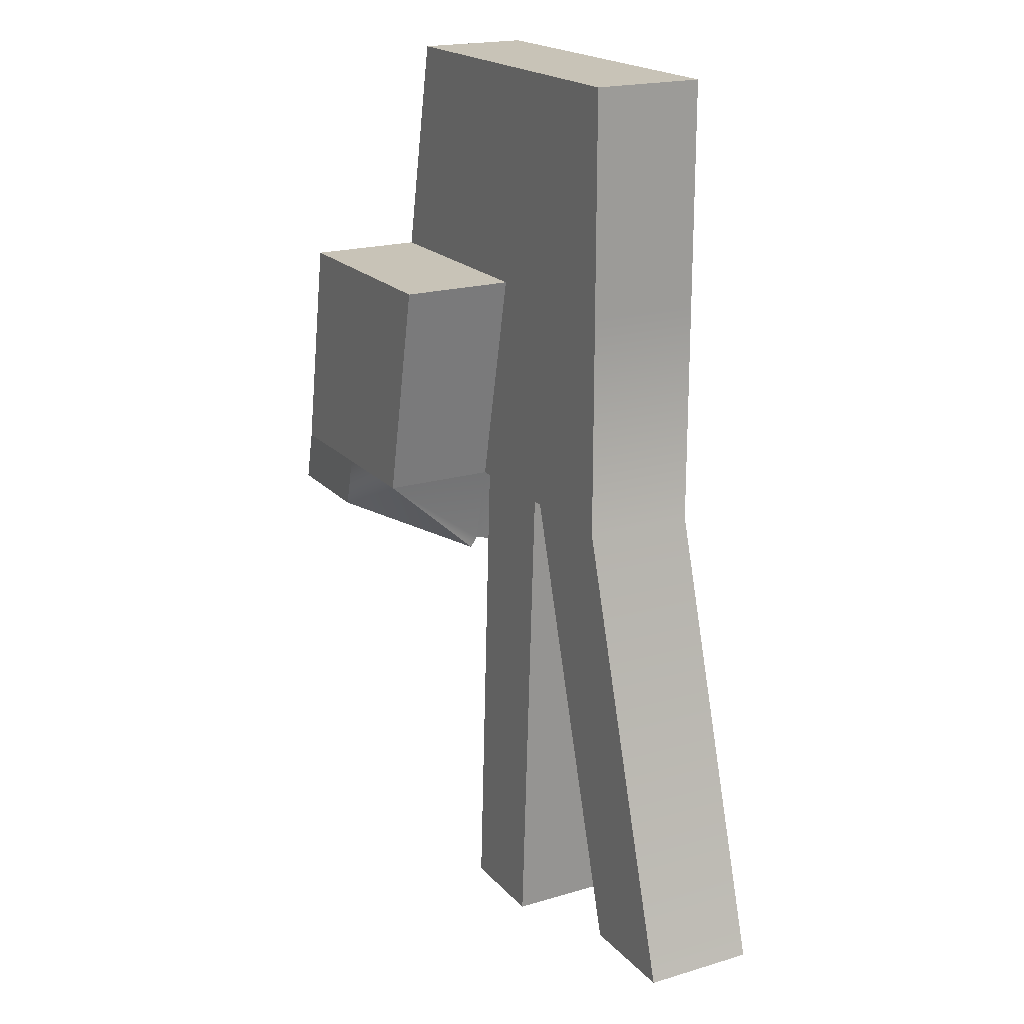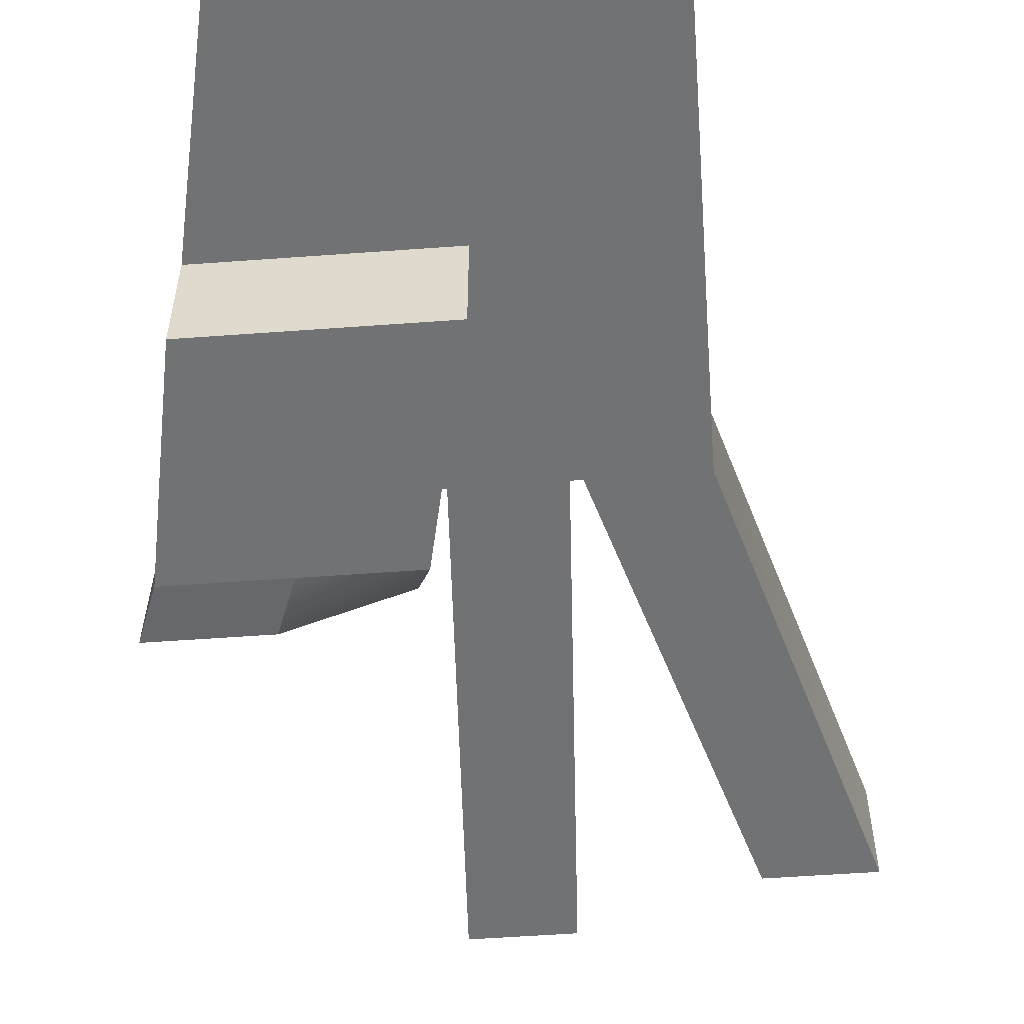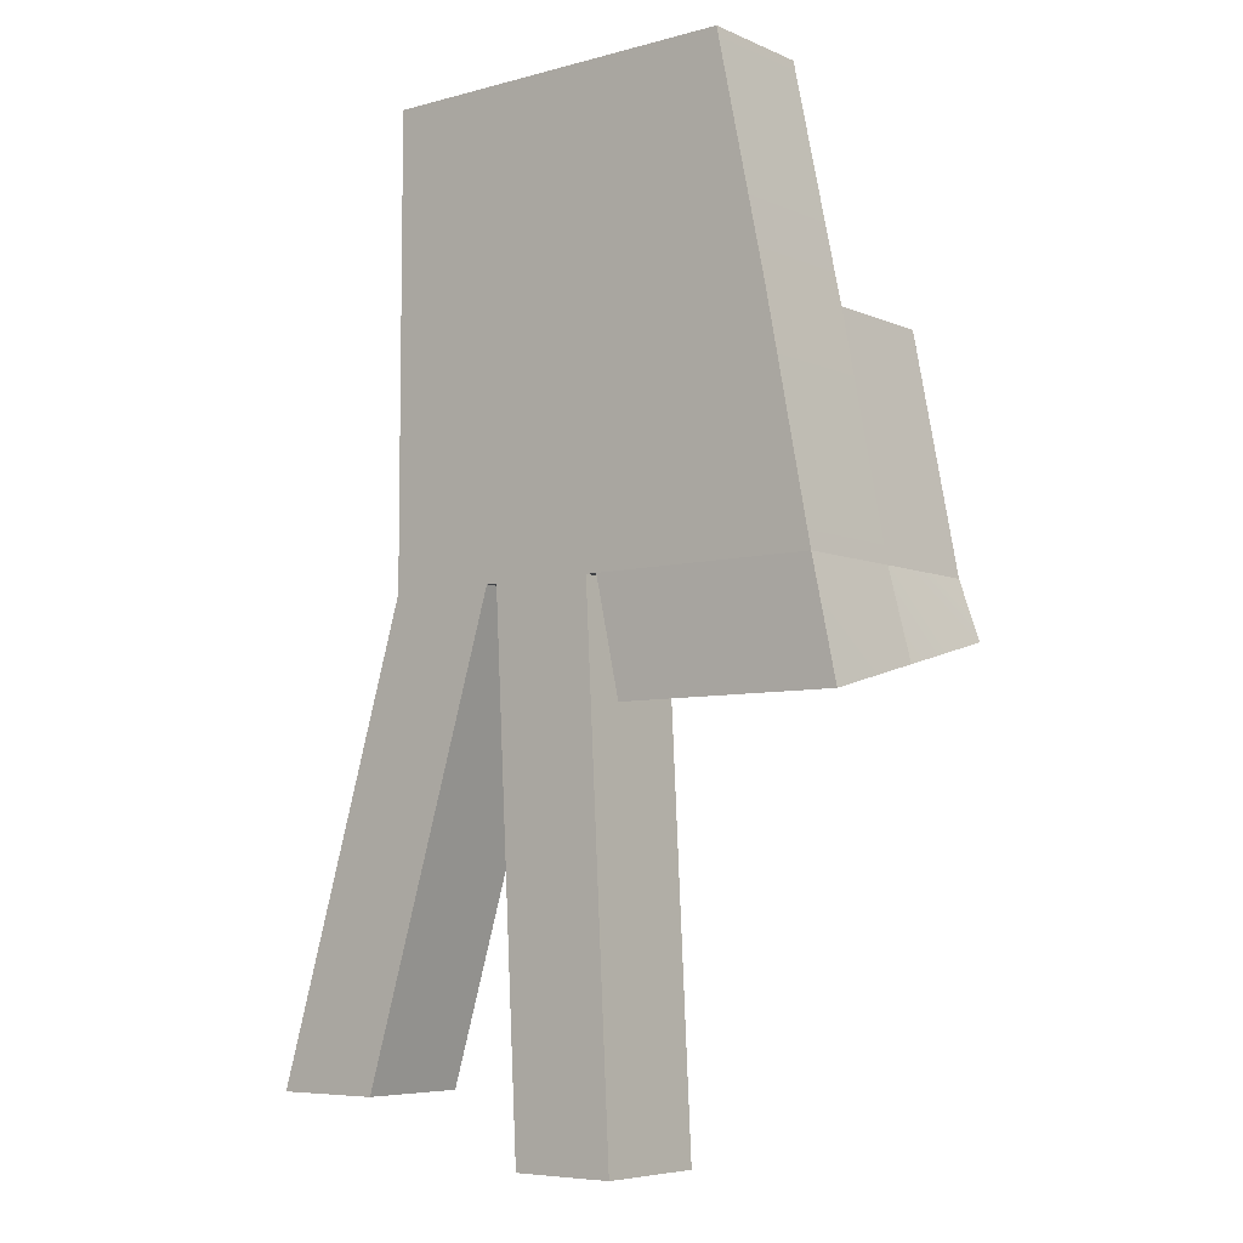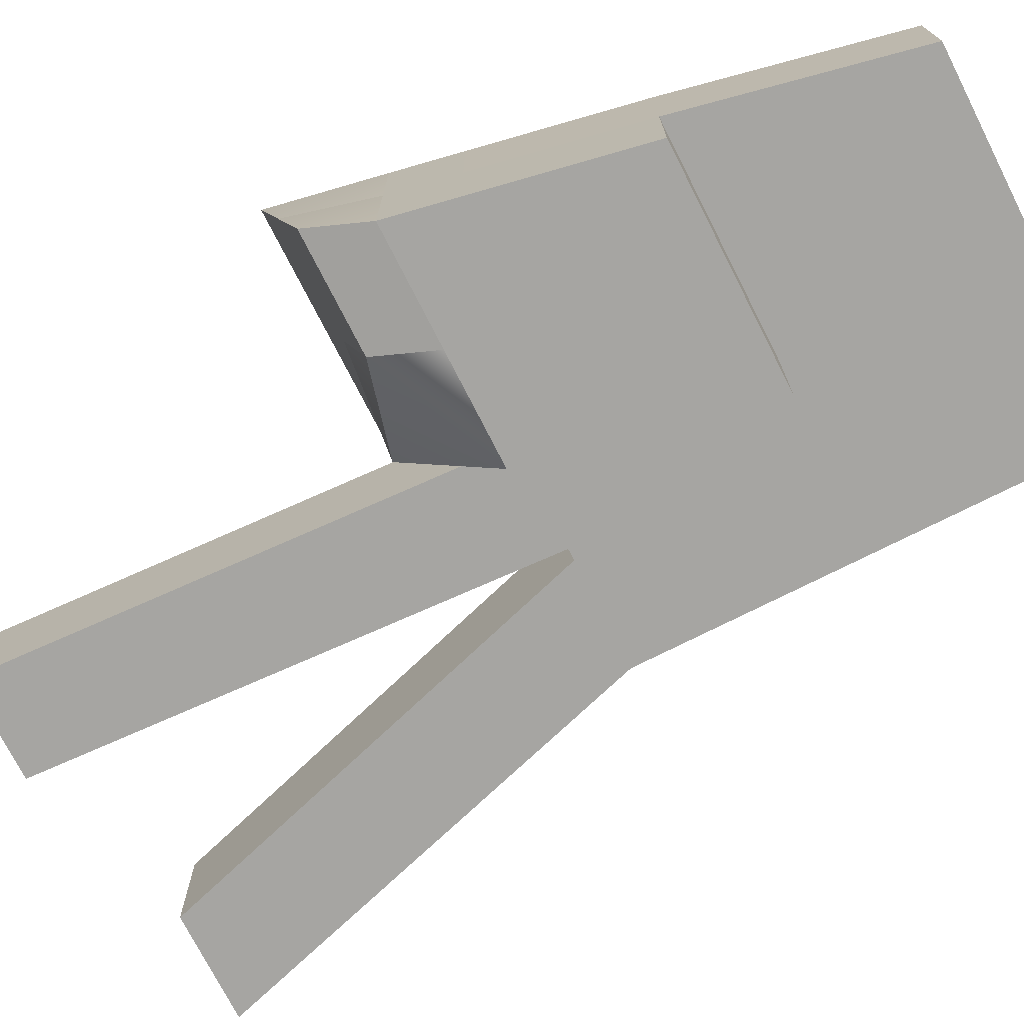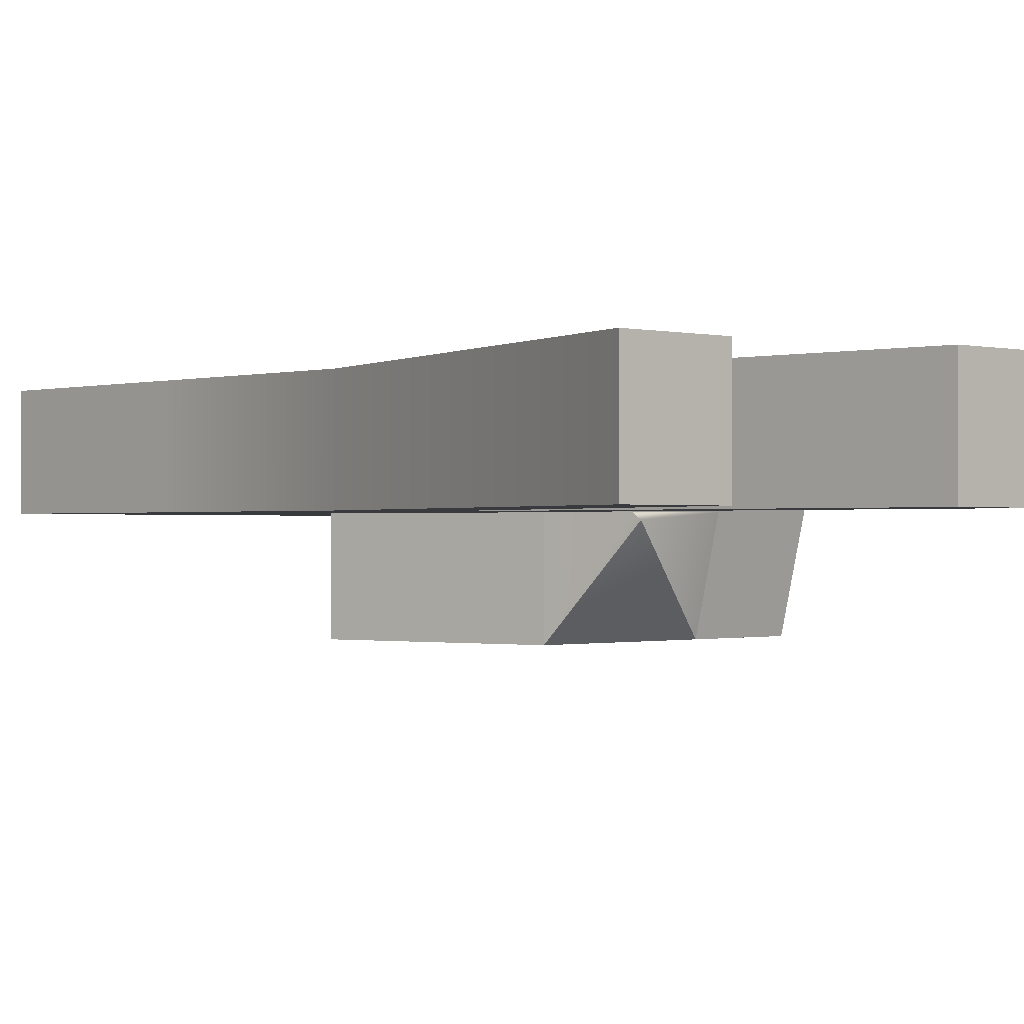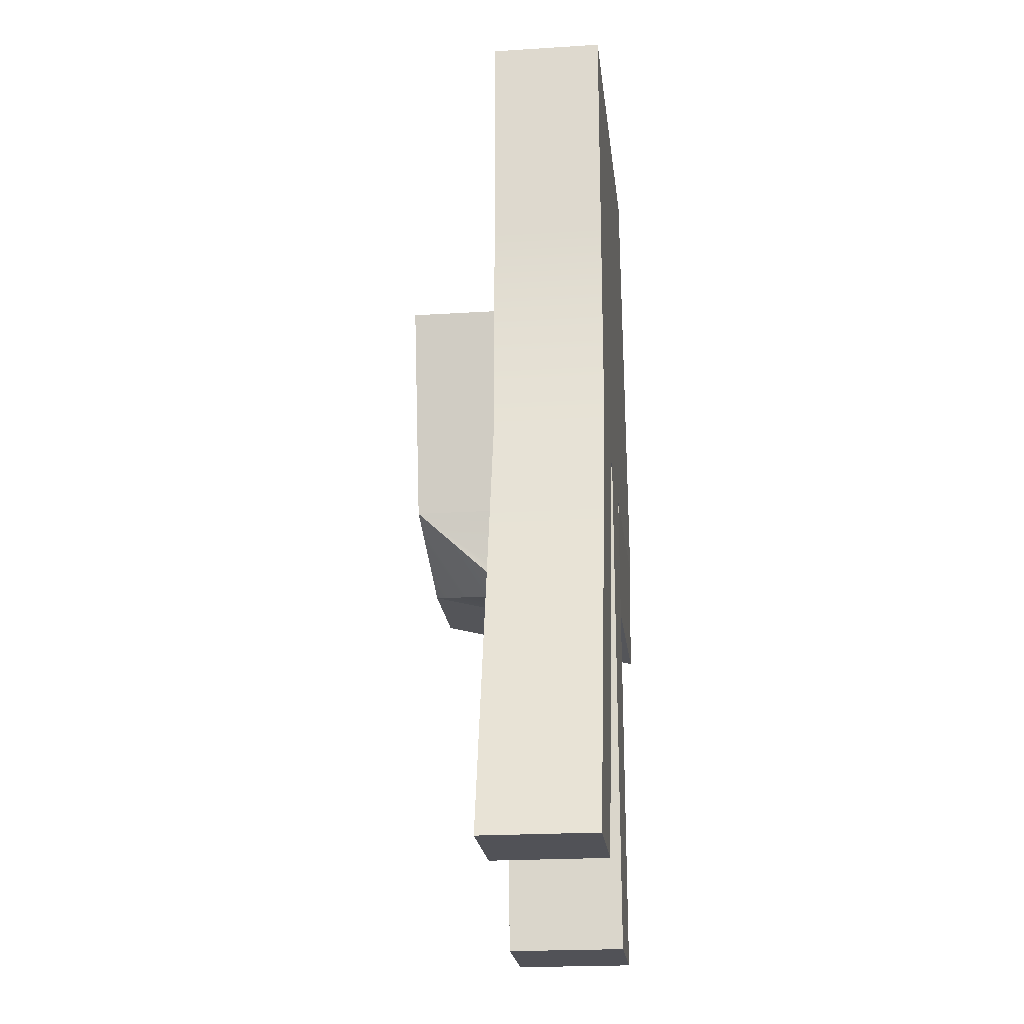
<metadata>
{"format":"obj","ext":"obj","renderer":"f3d","projection":"perspective","resolution":1024,"background":"white","views":[{"elev":19.7,"azim":61.2,"up":"+Z"},{"elev":-55.6,"azim":4.4,"up":"+Y"},{"elev":-6.4,"azim":-141.4,"up":"+Z"},{"elev":-73.6,"azim":-63.1,"up":"+Y"},{"elev":-0.5,"azim":136.8,"up":"+Y"},{"elev":-21.4,"azim":96.4,"up":"+Z"}]}
</metadata>
<code>
g default
v -1.194 -0.5 2
v -0.1945 -0.5 2
v 0.3841 -0.5 2
v 1 -0.5 2
v 2 -0.5 2
v -1.194 0.5 2
v -0.1945 0.5 2
v 0.3841 0.5 2
v 1 0.5 2
v 2 0.5 2
v -1.616 0.5 0
v -0.6159 0.5 0
v 0.3841 0.5 0
v 1 0.5 0
v 2 0.5 0
v -2 0.5 -2
v -1 0.5 -2
v 2 0.5 -2
v -2 -0.5 -2
v 2 -0.5 -2
v -1.616 -0.5 0
v -0.6159 -0.5 0
v 0.3841 -0.5 0
v 1 -0.5 0
v 2 -0.5 0
v -0.04999 0.5 -2
v 0.04999 0.5 -2
v -0.04999 -0.5 -2
v 0.04999 -0.5 -2
v 0.95 0.5 -2
v 1.05 0.5 -2
v 0.95 -0.5 -2
v 1.05 -0.5 -2
v -0.177 -0.5 -6.482
v -0.177 0.5 -6.482
v 0.7231 0.5 -6.482
v 0.7231 -0.5 -6.482
v 2.255 -0.5 -5.996
v 2.255 0.5 -5.996
v 3.205 0.5 -5.996
v 3.205 -0.5 -5.996
v -2 -1.506 -2
v -1 -1.506 -2
v -0.6159 -1.506 0
v -1.616 -1.506 0
v -0.04999 -1.506 -2
v 0.3841 -1.506 0
v -2.19 0.4713 -2.98
v -1.19 0.4713 -2.98
v -1.19 -0.5001 -2.743
v -2.19 -0.5001 -2.743
v -0.2398 0.4713 -2.98
v -0.2398 -0.5001 -2.743
v -1.19 -1.478 -2.504
v -2.19 -1.478 -2.504
v -0.2398 -0.5599 -2.839
g puroto_choki_MDL
f 1 2 6
f 6 2 7
f 2 3 7
f 7 3 8
f 3 4 8
f 8 4 9
f 4 5 9
f 9 5 10
f 7 12 6
f 6 12 11
f 8 13 7
f 7 13 12
f 8 9 13
f 13 9 14
f 9 10 14
f 14 10 15
f 12 17 11
f 11 17 16
f 13 26 12
f 12 26 17
f 14 30 13
f 13 30 27
f 14 15 31
f 31 15 18
f 48 49 51
f 51 49 50
f 49 52 50
f 50 52 53
f 34 35 37
f 37 35 36
f 38 39 41
f 41 39 40
f 42 43 45
f 45 43 44
f 43 46 44
f 44 46 47
f 21 22 1
f 1 22 2
f 22 23 2
f 2 23 3
f 23 24 3
f 3 24 4
f 24 25 4
f 4 25 5
f 25 20 15
f 15 20 18
f 5 25 10
f 10 25 15
f 19 21 16
f 16 21 11
f 21 1 11
f 11 1 6
f 29 32 23
f 23 32 24
f 24 33 25
f 25 33 20
f 26 27 28
f 28 27 29
f 30 31 32
f 32 31 33
f 26 13 27
f 23 28 29
f 30 14 31
f 24 32 33
f 29 27 34
f 34 27 35
f 30 36 27
f 27 36 35
f 30 32 36
f 36 32 37
f 32 29 37
f 37 29 34
f 33 31 38
f 38 31 39
f 31 18 39
f 39 18 40
f 18 20 40
f 40 20 41
f 33 38 20
f 20 38 41
f 51 50 55
f 55 50 54
f 22 21 44
f 44 21 45
f 21 19 45
f 45 19 42
f 53 56 50
f 50 56 54
f 28 23 46
f 46 23 47
f 23 22 47
f 47 22 44
f 17 49 16
f 16 49 48
f 19 16 51
f 51 16 48
f 26 52 17
f 17 52 49
f 28 53 26
f 26 53 52
f 43 42 54
f 54 42 55
f 42 19 55
f 55 19 51
f 56 53 46
f 28 46 53
f 43 54 46
f 46 54 56
g default
v -1.194 -0.5 2
v -0.1945 -0.5 2
v 0.3841 -0.5 2
v 1 -0.5 2
v 2 -0.5 2
v -1.194 0.5 2
v -0.1945 0.5 2
v 0.3841 0.5 2
v 1 0.5 2
v 2 0.5 2
v -1.616 0.5 0
v -0.6159 0.5 0
v 0.3841 0.5 0
v 1 0.5 0
v 2 0.5 0
v -2 0.5 -2
v -1 0.5 -2
v 2 0.5 -2
v -2 -0.5 -2
v 2 -0.5 -2
v -1.616 -0.5 0
v -0.6159 -0.5 0
v 0.3841 -0.5 0
v 1 -0.5 0
v 2 -0.5 0
v -0.04999 0.5 -2
v 0.04999 0.5 -2
v -0.04999 -0.5 -2
v 0.04999 -0.5 -2
v 0.95 0.5 -2
v 1.05 0.5 -2
v 0.95 -0.5 -2
v 1.05 -0.5 -2
v -0.177 -0.5 -6.482
v -0.177 0.5 -6.482
v 0.7231 0.5 -6.482
v 0.7231 -0.5 -6.482
v 2.255 -0.5 -5.996
v 2.255 0.5 -5.996
v 3.205 0.5 -5.996
v 3.205 -0.5 -5.996
v -2 -1.506 -2
v -1 -1.506 -2
v -0.6159 -1.506 0
v -1.616 -1.506 0
v -0.04999 -1.506 -2
v 0.3841 -1.506 0
v -2.19 0.4713 -2.98
v -1.19 0.4713 -2.98
v -1.19 -0.5001 -2.743
v -2.19 -0.5001 -2.743
v -0.2398 0.4713 -2.98
v -0.2398 -0.5001 -2.743
v -1.19 -1.478 -2.504
v -2.19 -1.478 -2.504
v -0.2398 -0.5599 -2.839
g puroto_choki_MDL
f 57 58 62
f 62 58 63
f 58 59 63
f 63 59 64
f 59 60 64
f 64 60 65
f 60 61 65
f 65 61 66
f 63 68 62
f 62 68 67
f 64 69 63
f 63 69 68
f 64 65 69
f 69 65 70
f 65 66 70
f 70 66 71
f 68 73 67
f 67 73 72
f 69 82 68
f 68 82 73
f 70 86 69
f 69 86 83
f 70 71 87
f 87 71 74
f 104 105 107
f 107 105 106
f 105 108 106
f 106 108 109
f 90 91 93
f 93 91 92
f 94 95 97
f 97 95 96
f 98 99 101
f 101 99 100
f 99 102 100
f 100 102 103
f 77 78 57
f 57 78 58
f 78 79 58
f 58 79 59
f 79 80 59
f 59 80 60
f 80 81 60
f 60 81 61
f 81 76 71
f 71 76 74
f 61 81 66
f 66 81 71
f 75 77 72
f 72 77 67
f 77 57 67
f 67 57 62
f 85 88 79
f 79 88 80
f 80 89 81
f 81 89 76
f 82 83 84
f 84 83 85
f 86 87 88
f 88 87 89
f 82 69 83
f 79 84 85
f 86 70 87
f 80 88 89
f 85 83 90
f 90 83 91
f 86 92 83
f 83 92 91
f 86 88 92
f 92 88 93
f 88 85 93
f 93 85 90
f 89 87 94
f 94 87 95
f 87 74 95
f 95 74 96
f 74 76 96
f 96 76 97
f 89 94 76
f 76 94 97
f 107 106 111
f 111 106 110
f 78 77 100
f 100 77 101
f 77 75 101
f 101 75 98
f 109 112 106
f 106 112 110
f 84 79 102
f 102 79 103
f 79 78 103
f 103 78 100
f 73 105 72
f 72 105 104
f 75 72 107
f 107 72 104
f 82 108 73
f 73 108 105
f 84 109 82
f 82 109 108
f 99 98 110
f 110 98 111
f 98 75 111
f 111 75 107
f 112 109 102
f 84 102 109
f 99 110 102
f 102 110 112

</code>
